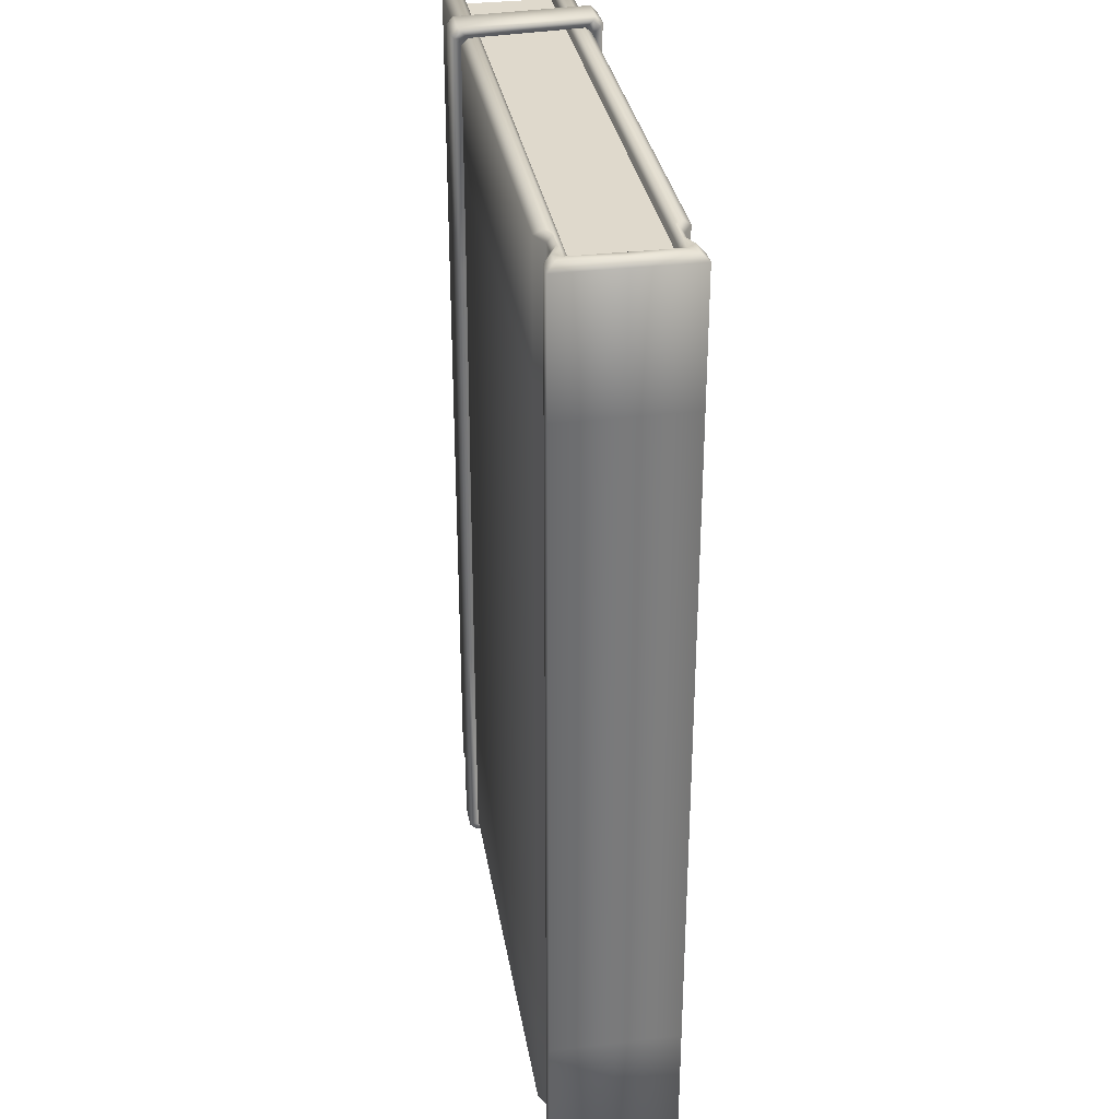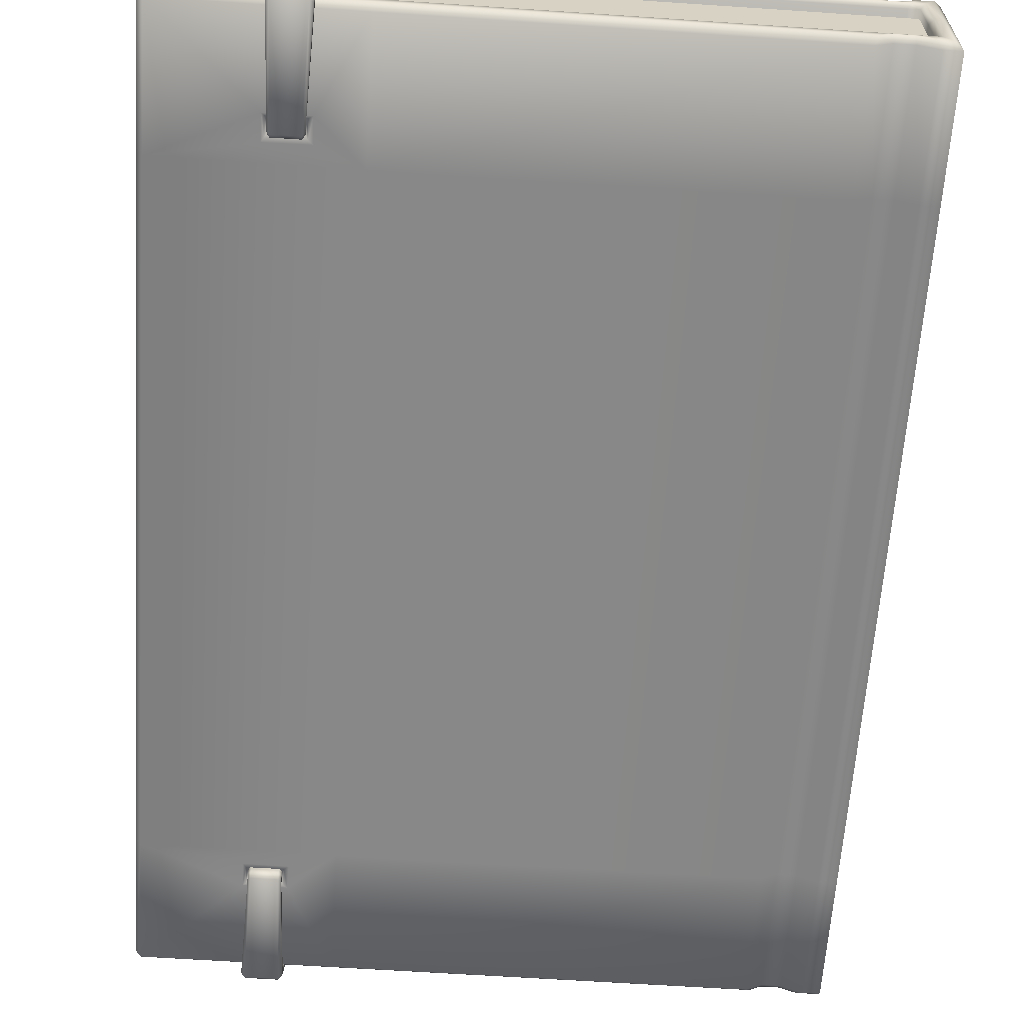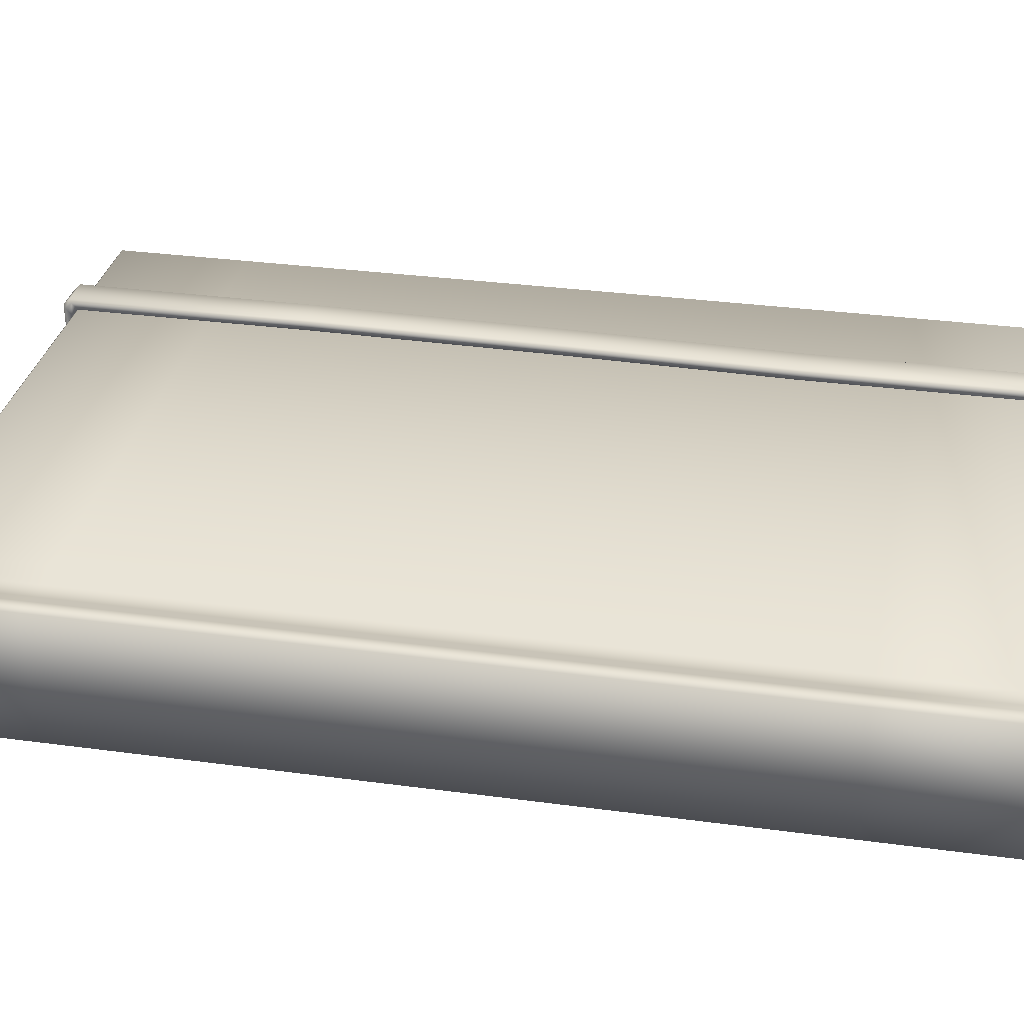
<metadata>
{"format":"obj","ext":"obj","renderer":"f3d","projection":"perspective","resolution":1024,"background":"white","views":[{"elev":32.3,"azim":-99.4,"up":"+Z"},{"elev":-62.9,"azim":176.1,"up":"+Y"},{"elev":31.5,"azim":-79.1,"up":"+Y"}]}
</metadata>
<code>
o Cube
v -2.071 -0.3 3
v -2.071 0.3 3
v -2.071 -0.3 -3
v -2.071 0.3 -3
v 2 -0.3 3
v 2 0.3 3
v 2 -0.3 -3
v 2 0.3 -3
v -2.172 0.414 3.04
v -2.127 0.3688 3.08
v -2.029 0.3682 3.08
v -2.059 0.414 3.04
v -1.706 0.414 3.04
v -1.734 0.3659 3.08
v -1.81 0.3573 3.04
v -1.81 0.3237 3.08
v -1.929 0.3238 3.08
v -1.929 0.3573 3.04
v -2.071 0.3125 3.08
v -2.042 0.2844 3.052
v -1.974 0.2844 3.052
v -1.992 0.3125 3.08
v -1.781 0.2844 3.052
v -1.764 0.3125 3.08
v -1.81 0.3125 3.08
v -1.81 0.2844 3.052
v -1.929 0.2844 3.052
v -1.929 0.3125 3.08
v 2.107 0.38 3.024
v 2.073 0.414 3.04
v 2.107 0.3538 3.046
v 2.073 0.3662 3.08
v 2.107 0.3265 3.046
v 2.073 0.3125 3.08
v 2.107 0.3184 3.038
v 2.073 0.2844 3.052
v -2.172 -0.414 3.04
v -2.127 -0.3688 3.08
v -2.127 0 3.08
v -2.172 0 3.04
v -2.029 -0.3682 3.08
v -2.059 -0.414 3.04
v 1.213 -0.3873 2.436
v -1.734 -0.3659 3.08
v -1.81 -0.3573 3.04
v -1.81 -0.3237 3.08
v -1.929 -0.3238 3.08
v -1.929 -0.3573 3.04
v -2.071 -0.3125 3.08
v -2.042 -0.2844 3.052
v -2.042 0 3.052
v -2.071 0 3.08
v -1.974 -0.2844 3.052
v -1.992 -0.3125 3.08
v -1.781 -0.2844 3.052
v -1.764 -0.3125 3.08
v -1.81 -0.3125 3.08
v -1.81 -0.2844 3.052
v -1.929 -0.2844 3.052
v -1.929 -0.3125 3.08
v 2.107 -0.38 3.024
v 1.424 -0.3873 2.436
v 2.107 -0.3538 3.046
v 2.073 -0.3662 3.08
v 2.107 -0.3265 3.046
v 2.073 -0.3125 3.08
v 2.107 -0.3184 3.038
v 2.073 -0.2844 3.052
v -1.706 -0.414 3.04
v 1.213 -0.3873 2.338
v 2.073 -0.414 3.04
v 1.424 -0.3873 2.338
v 1.452 -0.414 2.3
v 1.435 -0.413 2.326
v 1.202 -0.413 2.326
v 1.174 -0.414 2.303
v 1.202 -0.413 2.448
v 1.179 -0.414 2.462
v 1.452 -0.414 2.462
v 1.435 -0.413 2.448
v -2.172 0.414 -3.04
v -2.127 0.3688 -3.08
v -2.029 0.3682 -3.08
v -2.059 0.414 -3.04
v -1.706 0.414 -3.04
v -1.734 0.3659 -3.08
v -1.81 0.3573 -3.04
v -1.81 0.3237 -3.08
v -1.929 0.3238 -3.08
v -1.929 0.3573 -3.04
v -2.071 0.3125 -3.08
v -2.042 0.2844 -3.052
v -1.974 0.2844 -3.052
v -1.992 0.3125 -3.08
v -1.781 0.2844 -3.052
v -1.764 0.3125 -3.08
v -1.81 0.3125 -3.08
v -1.81 0.2844 -3.052
v -1.929 0.2844 -3.052
v -1.929 0.3125 -3.08
v 2.107 0.38 -3.024
v 2.073 0.414 -3.04
v 2.107 0.3538 -3.046
v 2.073 0.3662 -3.08
v 2.107 0.3265 -3.046
v 2.073 0.3125 -3.08
v 2.107 0.3184 -3.038
v 2.073 0.2844 -3.052
v -2.172 -0.414 -3.04
v -2.127 -0.3688 -3.08
v -2.127 0 -3.08
v -2.172 0 -3.04
v -2.029 -0.3682 -3.08
v -2.059 -0.414 -3.04
v 1.213 -0.3873 -2.436
v -1.734 -0.3659 -3.08
v -1.81 -0.3573 -3.04
v -1.81 -0.3237 -3.08
v -1.929 -0.3238 -3.08
v -1.929 -0.3573 -3.04
v -2.071 -0.3125 -3.08
v -2.042 -0.2844 -3.052
v -2.042 0 -3.052
v -2.071 0 -3.08
v -1.974 -0.2844 -3.052
v -1.992 -0.3125 -3.08
v -1.781 -0.2844 -3.052
v -1.764 -0.3125 -3.08
v -1.81 -0.3125 -3.08
v -1.81 -0.2844 -3.052
v -1.929 -0.2844 -3.052
v -1.929 -0.3125 -3.08
v 2.107 -0.38 -3.024
v 1.424 -0.3873 -2.436
v 2.107 -0.3538 -3.046
v 2.073 -0.3662 -3.08
v 2.107 -0.3265 -3.046
v 2.073 -0.3125 -3.08
v 2.107 -0.3184 -3.038
v 2.073 -0.2844 -3.052
v 0.8898 -0.414 -3.04
v 1.213 -0.3873 -2.338
v 2.073 -0.414 -3.04
v 1.424 -0.3873 -2.338
v 1.452 -0.414 -2.3
v 1.435 -0.413 -2.326
v 1.202 -0.413 -2.326
v 1.174 -0.414 -2.303
v 1.202 -0.413 -2.448
v 1.179 -0.414 -2.462
v 1.452 -0.414 -2.462
v 1.435 -0.413 -2.448
v -2.172 0.414 2.198
v -2.172 0.414 -2.186
v -2.059 0.414 2.198
v -2.059 0.414 -2.186
v -1.706 0.414 2.198
v -1.706 0.414 -2.186
v -1.929 0.3573 2.198
v -1.929 0.3573 -2.186
v -1.81 0.3573 -2.186
v -1.81 0.3573 2.198
v -2.042 0.2844 2.198
v -2.042 0.2844 -2.186
v -1.974 0.2844 -2.186
v -1.974 0.2844 2.198
v -1.781 0.2844 -2.186
v -1.781 0.2844 2.198
v -1.81 0.2844 2.198
v -1.81 0.2844 -2.186
v -1.929 0.2844 -2.186
v -1.929 0.2844 2.198
v 2.107 0.3184 -2.186
v 2.107 0.3184 2.198
v 2.073 0.2844 2.198
v 2.073 0.2844 -2.186
v 2.073 0.414 -2.186
v 2.073 0.414 2.198
v 2.107 0.38 2.198
v 2.107 0.38 -2.186
v -2.172 -0.414 -2.186
v -2.172 -0.414 2.198
v -2.172 0 -2.186
v -2.172 0 2.198
v -2.059 -0.414 -2.186
v -2.059 -0.414 2.198
v 0.8892 -0.414 2.198
v -1.929 -0.3573 -2.186
v -1.929 -0.3573 2.198
v -1.81 -0.3573 2.198
v -1.81 -0.3573 -2.186
v -2.042 -0.2844 -2.186
v -2.042 -0.2844 2.198
v -2.042 0 2.198
v -2.042 0 -2.186
v -1.974 -0.2844 2.198
v -1.974 -0.2844 -2.186
v -1.781 -0.2844 2.198
v -1.781 -0.2844 -2.186
v -1.81 -0.2844 -2.186
v -1.81 -0.2844 2.198
v -1.929 -0.2844 2.198
v -1.929 -0.2844 -2.186
v 2.107 -0.3184 2.198
v 2.107 -0.3184 -2.186
v 2.073 -0.2844 -2.186
v 2.073 -0.2844 2.198
v 2.073 -0.414 2.198
v 2.073 -0.414 -2.186
v 2.107 -0.38 -2.186
v 2.107 -0.38 2.198
v 0.8892 -0.414 3.04
v -1.706 -0.414 2.198
v -1.706 -0.414 -3.04
v -1.706 -0.414 -2.186
v 0.8892 -0.414 -2.186
v 0.8892 -0.2844 3.052
v 0.8892 -0.3125 3.08
v 0.8892 -0.3661 3.08
v 0.8892 -0.2844 -2.186
v 0.8892 -0.2844 -3.052
v 0.8892 -0.2844 2.198
v 0.8892 -0.3125 -3.08
v 0.8892 -0.3661 -3.08
v 1.215 -0.4121 2.383
v 1.215 -0.4126 2.442
v 1.236 -0.4125 2.415
v 1.419 -0.4126 2.442
v 1.419 -0.4121 2.383
v 1.398 -0.4125 2.415
v 1.419 -0.4118 2.357
v 1.402 -0.4116 2.339
v 1.419 -0.4545 2.385
v 1.402 -0.4679 2.366
v 1.402 -0.444 2.339
v 1.419 -0.4308 2.357
v 1.234 -0.4116 2.339
v 1.215 -0.4119 2.36
v 1.215 -0.4289 2.36
v 1.234 -0.444 2.339
v 1.234 -0.4679 2.366
v 1.215 -0.4526 2.387
v 1.122 0.3701 3.083
v 1.122 0.4137 3.039
v 1.191 -0.4161 3.04
v 1.191 -0.372 3.083
v 1.374 0.4137 3.039
v 1.374 0.3701 3.083
v 1.443 -0.372 3.083
v 1.443 -0.4161 3.04
v 1.374 0.4148 3.127
v 1.374 0.4583 3.084
v 1.353 0.4746 3.1
v 1.353 0.4313 3.143
v 1.422 -0.4393 3.143
v 1.422 -0.4832 3.101
v 1.443 -0.466 3.085
v 1.443 -0.4217 3.128
v 1.146 0.4313 3.143
v 1.146 0.4746 3.1
v 1.122 0.456 3.081
v 1.122 0.4125 3.125
v 1.191 -0.4192 3.126
v 1.191 -0.4635 3.083
v 1.215 -0.4832 3.101
v 1.215 -0.4393 3.143
v 1.122 0.4137 1.52
v 1.122 0.4559 1.541
v 1.374 0.4137 1.52
v 1.374 0.4582 1.542
v 1.353 0.4746 1.55
v 1.146 0.4746 1.55
v 1.215 -0.3774 2.383
v 1.236 -0.3777 2.415
v 1.419 -0.3774 2.383
v 1.398 -0.3777 2.415
v 1.419 -0.377 2.357
v 1.402 -0.3768 2.339
v 1.234 -0.3768 2.339
v 1.215 -0.3771 2.36
v 1.165 0.4137 0
v 1.416 0.4137 0
v 1.215 -0.4121 -2.383
v 1.215 -0.4126 -2.442
v 1.236 -0.4125 -2.415
v 1.419 -0.4126 -2.442
v 1.419 -0.4121 -2.383
v 1.398 -0.4125 -2.415
v 1.396 0.4746 0
v 1.416 0.4582 0
v 1.419 -0.4118 -2.357
v 1.402 -0.4116 -2.339
v 1.419 -0.4545 -2.385
v 1.402 -0.4679 -2.366
v 1.402 -0.444 -2.339
v 1.419 -0.4308 -2.357
v 1.165 0.4558 0
v 1.189 0.4746 0
v 1.234 -0.4116 -2.339
v 1.215 -0.4119 -2.36
v 1.215 -0.4289 -2.36
v 1.234 -0.444 -2.339
v 1.234 -0.4679 -2.366
v 1.215 -0.4526 -2.387
v 1.191 0.3701 -3.083
v 1.191 0.4137 -3.039
v 1.191 -0.4161 -3.04
v 1.191 -0.372 -3.083
v 1.443 0.4137 -3.039
v 1.443 0.3701 -3.083
v 1.443 -0.372 -3.083
v 1.443 -0.4161 -3.04
v 1.443 0.4148 -3.127
v 1.443 0.4583 -3.084
v 1.422 0.4746 -3.1
v 1.422 0.4313 -3.143
v 1.422 -0.4393 -3.143
v 1.422 -0.4832 -3.101
v 1.443 -0.466 -3.085
v 1.443 -0.4217 -3.128
v 1.215 0.4313 -3.143
v 1.215 0.4746 -3.1
v 1.191 0.456 -3.081
v 1.191 0.4125 -3.125
v 1.191 -0.4192 -3.126
v 1.191 -0.4635 -3.083
v 1.215 -0.4832 -3.101
v 1.215 -0.4393 -3.143
v 1.191 0.4137 -1.52
v 1.191 0.4559 -1.541
v 1.443 0.4137 -1.52
v 1.443 0.4582 -1.542
v 1.422 0.4746 -1.55
v 1.215 0.4746 -1.55
v 1.215 -0.3774 -2.383
v 1.236 -0.3777 -2.415
v 1.419 -0.3774 -2.383
v 1.398 -0.3777 -2.415
v 1.419 -0.377 -2.357
v 1.402 -0.3768 -2.339
v 1.234 -0.3768 -2.339
v 1.215 -0.3771 -2.36
f 3 4 8 7
f 7 8 6 5
f 5 6 2 1
f 177 85 158
f 90 156 160
f 84 154 156
f 19 39 52
f 24 36 34
f 171 93 99
f 13 32 30
f 85 161 158
f 167 98 95
f 178 13 30
f 165 92 93
f 176 107 173
f 12 10 11
f 18 11 17
f 40 10 9
f 34 14 24
f 15 14 13
f 15 17 16
f 17 22 28
f 16 28 25
f 24 16 25
f 23 175 36
f 11 19 22
f 176 95 108
f 22 20 21
f 52 20 19
f 25 23 24
f 28 21 27
f 28 26 25
f 195 92 164
f 29 32 31
f 181 112 109
f 35 34 36
f 33 32 34
f 31 33 35
f 103 101 107
f 62 70 72
f 40 182 37
f 181 114 185
f 49 39 38
f 68 218 66
f 196 50 53
f 64 212 71
f 191 214 215
f 130 199 127
f 73 187 208
f 122 197 125
f 139 206 205
f 42 38 37
f 48 41 42
f 38 40 37
f 66 219 64
f 44 45 69
f 45 47 48
f 54 47 60
f 60 46 57
f 56 46 44
f 207 217 68
f 49 41 54
f 221 206 140
f 54 50 49
f 50 52 49
f 55 57 56
f 60 53 54
f 58 60 57
f 122 195 192
f 64 61 63
f 79 208 71
f 67 66 65
f 65 64 63
f 63 61 67
f 135 137 139
f 62 77 43
f 43 75 70
f 72 80 62
f 78 187 76
f 216 150 148
f 79 212 78
f 75 73 74
f 75 78 76
f 79 74 73
f 77 79 78
f 70 74 72
f 87 160 161
f 153 12 155
f 153 40 9
f 91 111 82
f 108 96 106
f 20 194 163
f 104 85 102
f 155 18 159
f 21 172 27
f 162 13 157
f 159 15 162
f 27 169 26
f 84 82 81
f 90 83 84
f 82 112 81
f 106 86 104
f 86 87 85
f 87 89 90
f 94 89 100
f 100 88 97
f 96 88 86
f 26 168 23
f 91 83 94
f 170 99 98
f 94 92 91
f 92 124 91
f 95 97 96
f 100 93 94
f 98 100 97
f 20 166 21
f 104 101 103
f 29 178 30
f 107 106 105
f 105 104 103
f 35 175 174
f 101 177 180
f 142 134 144
f 185 120 188
f 42 182 186
f 121 111 124
f 223 140 138
f 125 203 131
f 141 136 143
f 48 186 189
f 202 53 59
f 69 190 213
f 45 189 190
f 201 59 58
f 114 110 113
f 120 113 119
f 112 110 109
f 138 224 223
f 117 116 214
f 117 119 118
f 119 126 132
f 118 132 129
f 128 118 129
f 198 58 55
f 113 121 126
f 131 200 130
f 126 122 125
f 124 122 121
f 129 127 128
f 132 125 131
f 132 130 129
f 194 50 193
f 133 136 135
f 151 209 145
f 139 138 140
f 137 136 138
f 207 67 204
f 133 209 143
f 149 134 115
f 147 115 142
f 152 144 134
f 188 117 191
f 145 216 148
f 61 208 211
f 141 151 150
f 145 147 146
f 147 150 149
f 146 151 145
f 149 151 152
f 146 142 144
f 183 153 154
f 155 154 153
f 157 161 162
f 159 156 155
f 162 160 159
f 177 179 180
f 173 175 176
f 180 174 173
f 176 168 167
f 158 178 177
f 184 181 182
f 185 182 181
f 215 190 191
f 188 186 185
f 191 189 188
f 208 210 211
f 204 206 207
f 211 205 204
f 187 209 208
f 112 154 81
f 218 44 219
f 219 69 212
f 217 56 218
f 220 127 199
f 222 206 220
f 222 55 217
f 214 216 215
f 221 128 127
f 223 116 128
f 224 214 116
f 213 212 69
f 216 213 215
f 177 102 85
f 90 84 156
f 84 81 154
f 19 10 39
f 24 23 36
f 171 165 93
f 13 14 32
f 85 87 161
f 167 170 98
f 178 157 13
f 165 164 92
f 176 108 107
f 12 9 10
f 18 12 11
f 40 39 10
f 34 32 14
f 15 16 14
f 15 18 17
f 17 11 22
f 16 17 28
f 24 14 16
f 23 168 175
f 11 10 19
f 176 167 95
f 22 19 20
f 52 51 20
f 25 26 23
f 28 22 21
f 28 27 26
f 195 123 92
f 29 30 32
f 181 183 112
f 35 33 34
f 33 31 32
f 35 174 29
f 174 179 29
f 29 31 35
f 180 173 101
f 173 107 101
f 107 105 103
f 62 43 70
f 40 184 182
f 181 109 114
f 49 52 39
f 68 217 218
f 196 193 50
f 64 219 212
f 191 117 214
f 130 200 199
f 73 76 187
f 122 192 197
f 139 140 206
f 42 41 38
f 48 47 41
f 38 39 40
f 66 218 219
f 44 46 45
f 45 46 47
f 54 41 47
f 60 47 46
f 56 57 46
f 207 222 217
f 49 38 41
f 221 220 206
f 54 53 50
f 50 51 52
f 55 58 57
f 60 59 53
f 58 59 60
f 122 123 195
f 64 71 61
f 79 73 208
f 67 68 66
f 65 66 64
f 211 204 61
f 204 67 61
f 67 65 63
f 139 205 133
f 205 210 133
f 133 135 139
f 62 80 77
f 43 77 75
f 72 74 80
f 78 212 187
f 216 141 150
f 79 71 212
f 75 76 73
f 75 77 78
f 79 80 74
f 77 80 79
f 70 75 74
f 87 90 160
f 153 9 12
f 153 184 40
f 91 124 111
f 108 95 96
f 20 51 194
f 104 86 85
f 155 12 18
f 21 166 172
f 162 15 13
f 159 18 15
f 27 172 169
f 84 83 82
f 90 89 83
f 82 111 112
f 106 96 86
f 86 88 87
f 87 88 89
f 94 83 89
f 100 89 88
f 96 97 88
f 26 169 168
f 91 82 83
f 170 171 99
f 94 93 92
f 92 123 124
f 95 98 97
f 100 99 93
f 98 99 100
f 20 163 166
f 104 102 101
f 29 179 178
f 107 108 106
f 105 106 104
f 35 36 175
f 101 102 177
f 142 115 134
f 185 114 120
f 42 37 182
f 121 110 111
f 223 221 140
f 125 197 203
f 141 224 136
f 48 42 186
f 202 196 53
f 69 45 190
f 45 48 189
f 201 202 59
f 114 109 110
f 120 114 113
f 112 111 110
f 138 136 224
f 117 118 116
f 117 120 119
f 119 113 126
f 118 119 132
f 128 116 118
f 198 201 58
f 113 110 121
f 131 203 200
f 126 121 122
f 124 123 122
f 129 130 127
f 132 126 125
f 132 131 130
f 194 51 50
f 133 143 136
f 151 143 209
f 139 137 138
f 137 135 136
f 207 68 67
f 133 210 209
f 149 152 134
f 147 149 115
f 152 146 144
f 188 120 117
f 145 209 216
f 61 71 208
f 141 143 151
f 145 148 147
f 147 148 150
f 146 152 151
f 149 150 151
f 146 147 142
f 183 184 153
f 155 156 154
f 157 158 161
f 159 160 156
f 162 161 160
f 177 178 179
f 173 174 175
f 180 179 174
f 176 175 168
f 158 157 178
f 184 183 181
f 185 186 182
f 215 213 190
f 188 189 186
f 191 190 189
f 208 209 210
f 204 205 206
f 211 210 205
f 187 216 209
f 112 183 154
f 218 56 44
f 219 44 69
f 217 55 56
f 220 221 127
f 222 207 206
f 222 198 55
f 214 141 216
f 221 223 128
f 223 224 116
f 224 141 214
f 213 187 212
f 216 187 213
f 229 236 231
f 230 227 226
f 251 249 248
f 251 255 258
f 262 246 263
f 257 228 250
f 248 246 243
f 272 253 271
f 233 256 234
f 239 225 238
f 298 268 272
f 225 242 226
f 264 226 242
f 225 226 227
f 228 229 230
f 241 235 234
f 229 233 236
f 240 232 235
f 271 252 270
f 254 266 255
f 234 236 233
f 265 234 256
f 236 232 231
f 270 247 269
f 242 265 264
f 263 259 262
f 241 239 240
f 237 239 238
f 269 244 267
f 246 250 245
f 244 248 243
f 257 255 256
f 253 251 252
f 252 248 247
f 250 258 257
f 260 262 259
f 264 266 263
f 243 261 244
f 259 253 260
f 245 263 246
f 265 255 266
f 267 297 281
f 244 268 267
f 281 269 267
f 290 269 282
f 289 270 290
f 272 261 260
f 298 271 289
f 237 280 279
f 225 274 273
f 229 276 230
f 237 278 232
f 232 277 231
f 238 273 280
f 231 275 229
f 230 274 227
f 287 291 296
f 286 312 284
f 311 313 310
f 320 316 313
f 324 308 305
f 286 319 312
f 305 311 310
f 315 334 333
f 293 318 319
f 301 300 283
f 330 298 334
f 283 304 301
f 326 284 307
f 283 285 284
f 286 288 287
f 295 303 294
f 293 287 296
f 292 302 295
f 333 314 315
f 316 328 321
f 294 296 295
f 294 327 318
f 292 296 291
f 309 332 331
f 327 304 326
f 321 325 324
f 301 303 302
f 299 301 302
f 306 331 329
f 308 312 311
f 306 310 309
f 317 319 318
f 313 315 314
f 310 314 309
f 320 312 319
f 322 324 323
f 326 328 327
f 305 323 324
f 321 315 316
f 307 325 326
f 327 317 318
f 329 297 330
f 306 330 323
f 329 282 281
f 331 290 282
f 289 332 333
f 323 334 322
f 289 334 298
f 299 342 300
f 283 336 285
f 338 287 288
f 340 299 292
f 339 292 291
f 300 335 283
f 337 291 287
f 336 288 285
f 226 245 250
f 250 228 226
f 228 230 226
f 251 258 249
f 251 254 255
f 262 243 246
f 257 233 228
f 248 249 246
f 272 260 253
f 233 257 256
f 298 297 268
f 225 239 242
f 264 245 226
f 241 240 235
f 229 228 233
f 240 237 232
f 271 253 252
f 254 259 266
f 234 235 236
f 265 241 234
f 236 235 232
f 270 252 247
f 242 241 265
f 263 266 259
f 241 242 239
f 237 240 239
f 269 247 244
f 246 249 250
f 244 247 248
f 257 258 255
f 253 254 251
f 252 251 248
f 250 249 258
f 260 261 262
f 264 265 266
f 243 262 261
f 259 254 253
f 245 264 263
f 265 256 255
f 267 268 297
f 244 261 268
f 281 282 269
f 290 270 269
f 289 271 270
f 272 268 261
f 298 272 271
f 237 238 280
f 225 227 274
f 229 275 276
f 237 279 278
f 232 278 277
f 238 225 273
f 231 277 275
f 230 276 274
f 312 307 284
f 284 285 288
f 288 286 284
f 311 320 313
f 320 317 316
f 324 325 308
f 286 293 319
f 305 308 311
f 315 322 334
f 293 294 318
f 330 297 298
f 283 284 304
f 326 304 284
f 295 302 303
f 293 286 287
f 292 299 302
f 333 332 314
f 316 317 328
f 294 293 296
f 294 303 327
f 292 295 296
f 309 314 332
f 327 303 304
f 321 328 325
f 301 304 303
f 299 300 301
f 306 309 331
f 308 307 312
f 306 305 310
f 317 320 319
f 313 316 315
f 310 313 314
f 320 311 312
f 322 321 324
f 326 325 328
f 305 306 323
f 321 322 315
f 307 308 325
f 327 328 317
f 329 281 297
f 306 329 330
f 329 331 282
f 331 332 290
f 289 290 332
f 323 330 334
f 289 333 334
f 299 341 342
f 283 335 336
f 338 337 287
f 340 341 299
f 339 340 292
f 300 342 335
f 337 339 291
f 336 338 288

</code>
